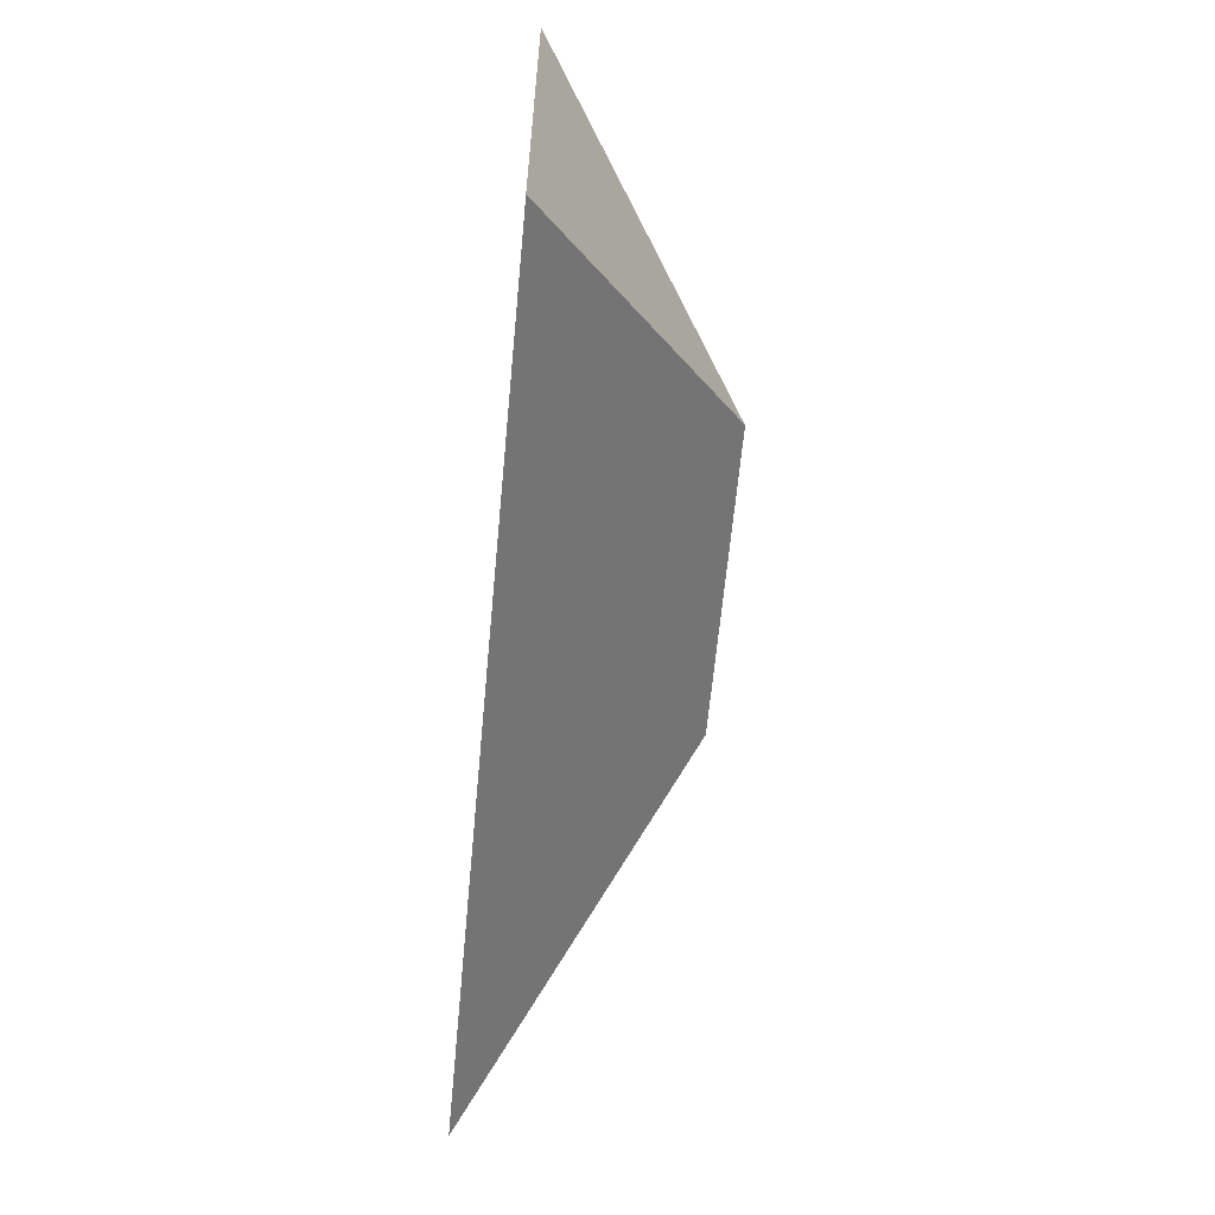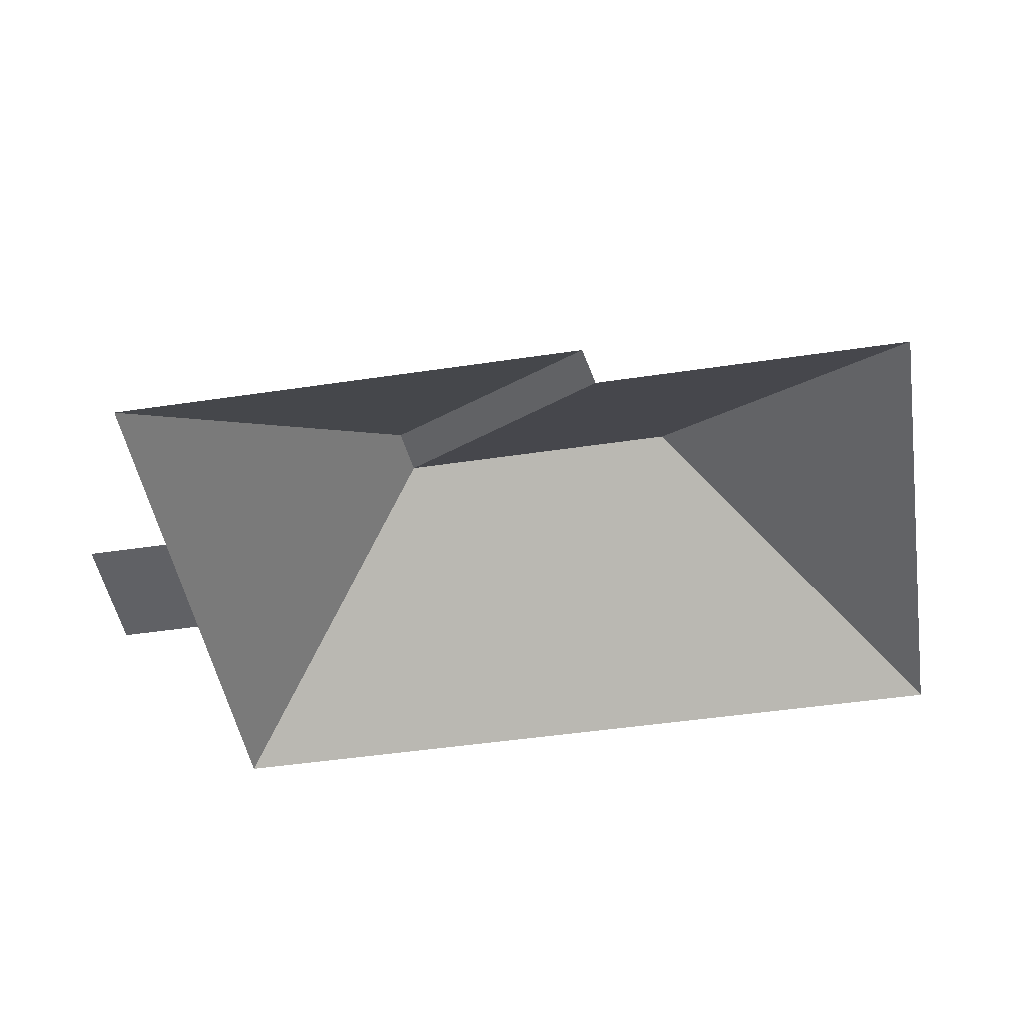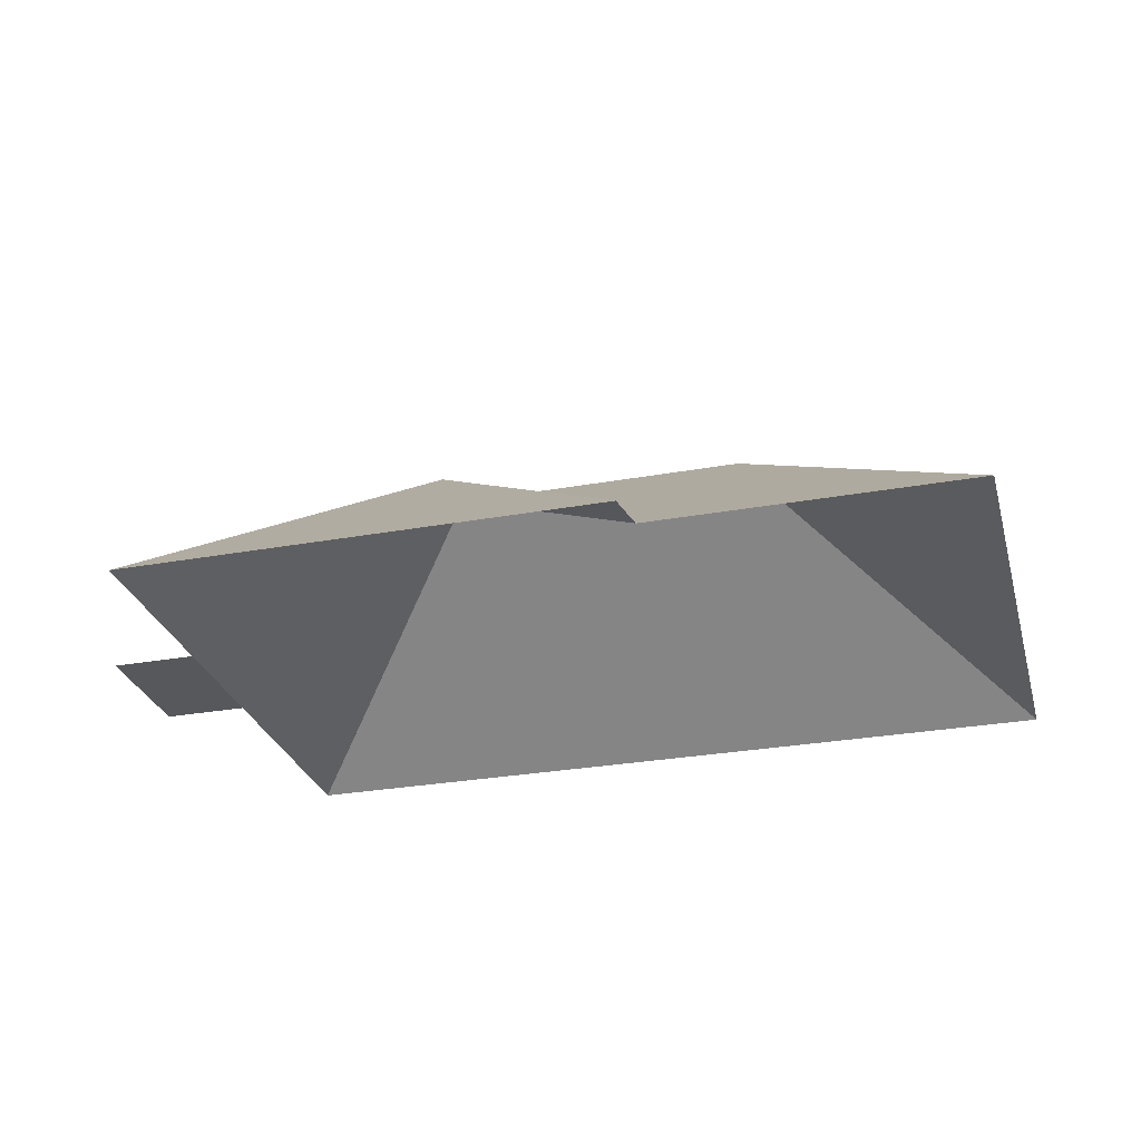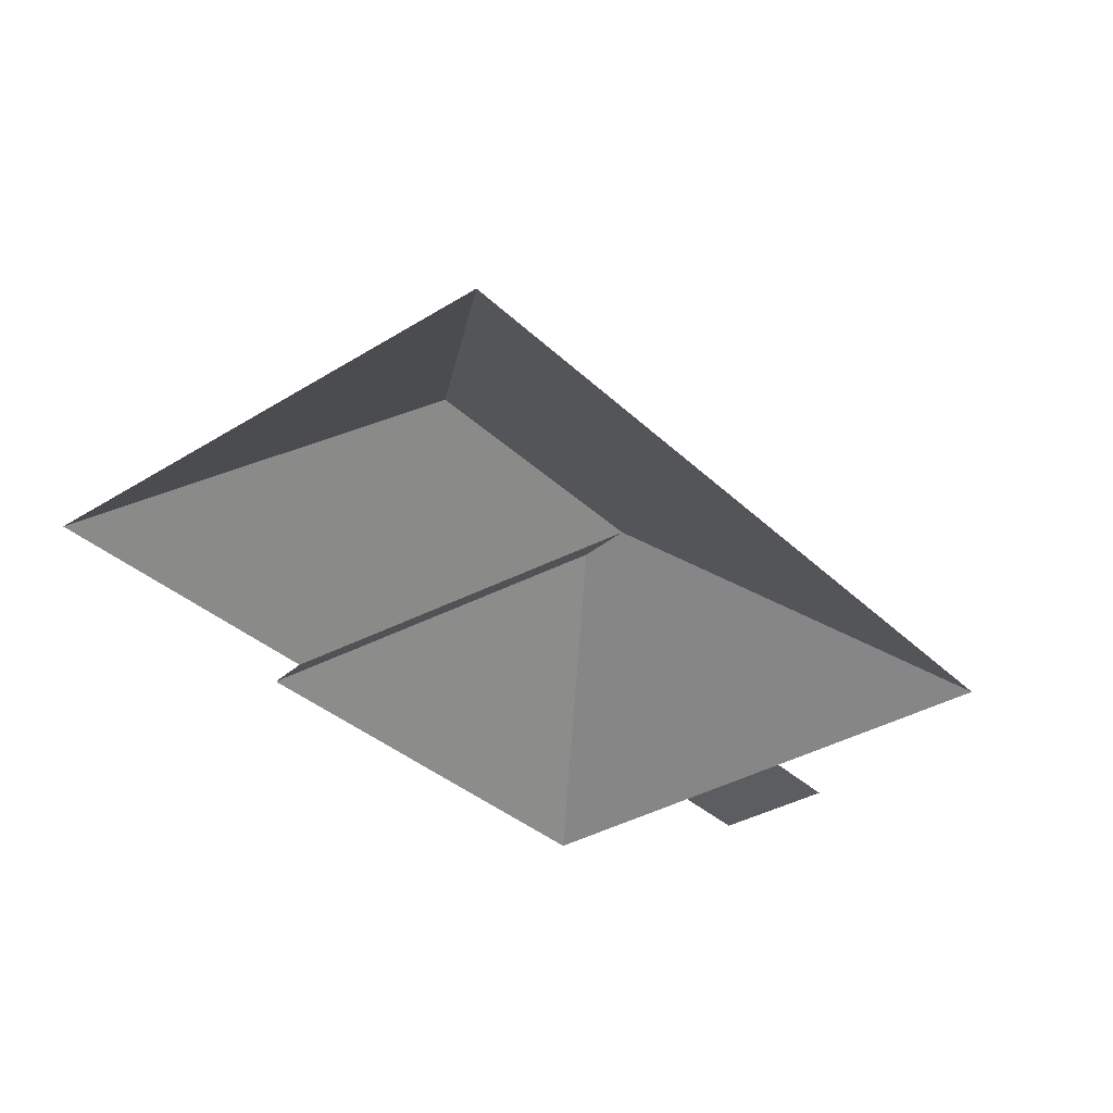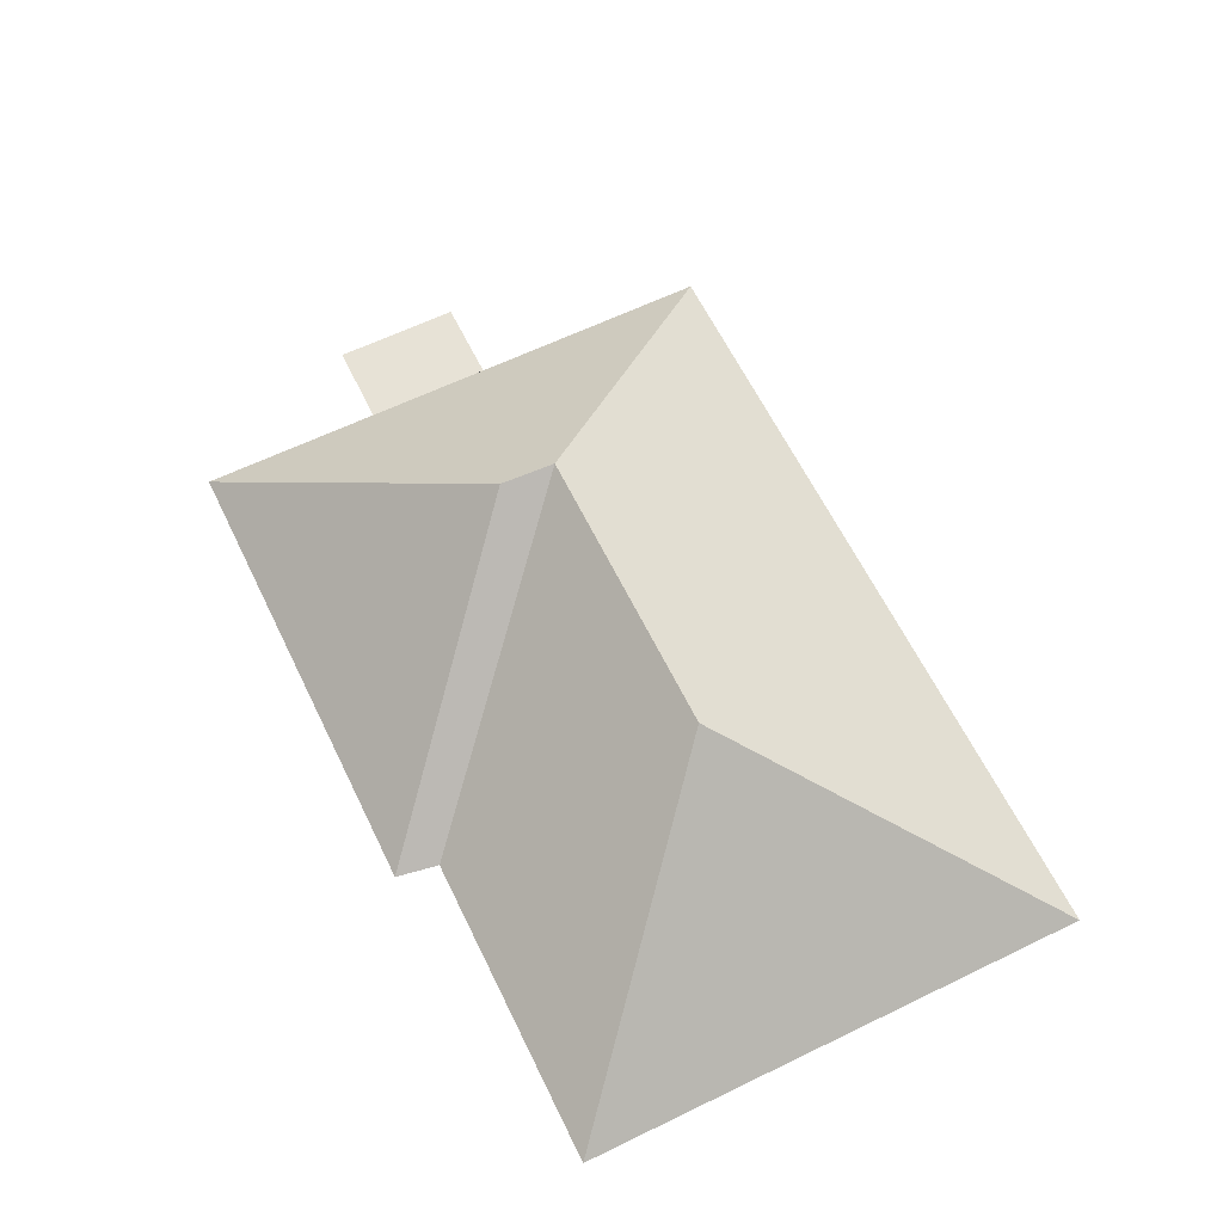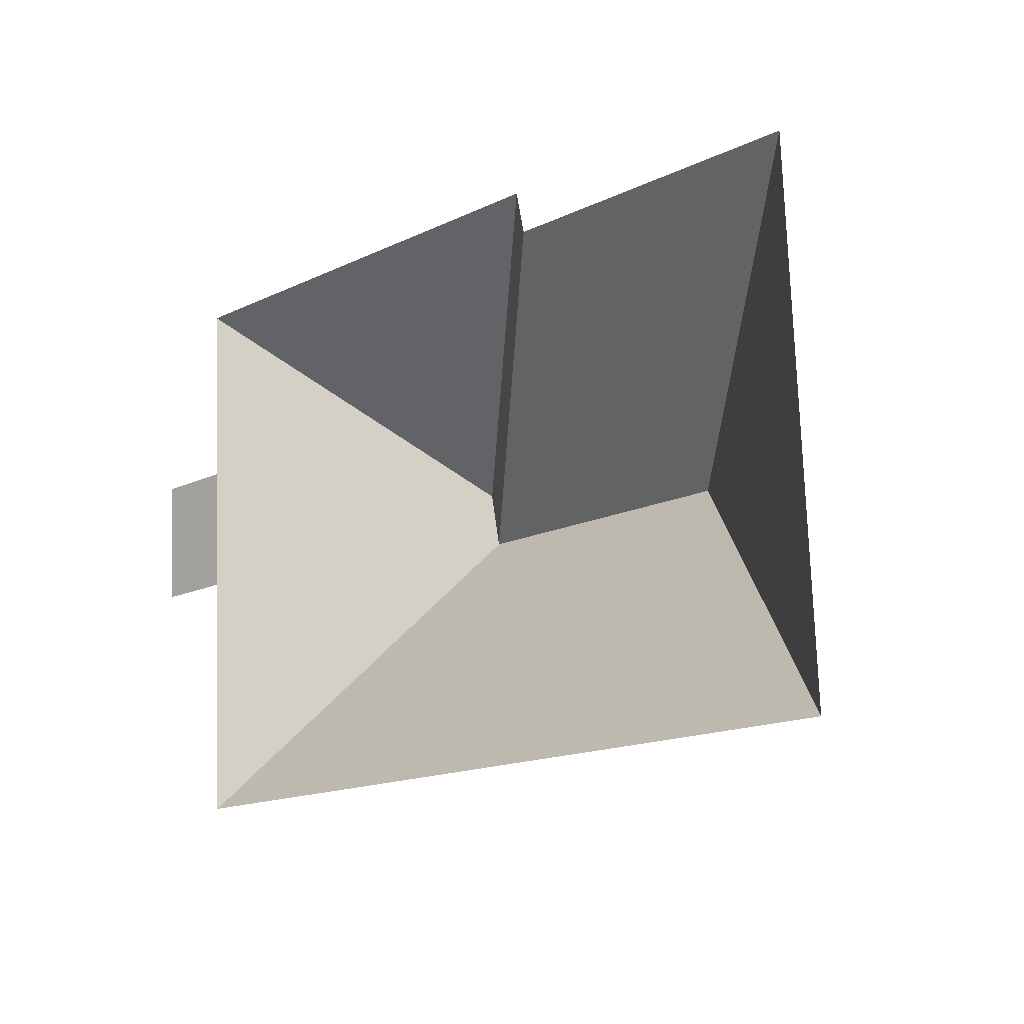
<metadata>
{"format":"obj","ext":"obj","renderer":"f3d","projection":"perspective","resolution":1024,"background":"white","views":[{"elev":-61.4,"azim":84.6,"up":"+Z"},{"elev":-48.6,"azim":6.6,"up":"+Y"},{"elev":-28.7,"azim":12.3,"up":"+Y"},{"elev":-35.5,"azim":126.3,"up":"+Y"},{"elev":62.9,"azim":61.1,"up":"+Y"},{"elev":-11.8,"azim":44.6,"up":"+Z"}]}
</metadata>
<code>
o CG10_500_042067_0030_roof
v 335.5 75 -203
v 326.4 75 -20.24
v 238.3 145 -110.3
v 215.5 75 -25.71
v 212.1 75 -10.72
v 133.6 145 -115.4
v 131.1 143.7 -96.21
v 41.52 75 -19.17
v 44.76 75 -84.57
v 46.99 75 -129.5
v 51.34 75 -217.1
v 15.04 75 -86.04
v 17.27 75 -131
v 335.5 0 -203
v 326.4 0 -20.24
v 215.5 0 -25.71
v 212.1 0 -10.72
v 41.52 0 -19.17
v 44.76 0 -84.57
v 15.04 0 -86.04
v 17.27 0 -131
v 46.99 0 -129.5
v 51.34 0 -217.1
f 8 5 7
f 5 4 6 7
f 4 2 3 6
f 2 1 3
f 6 3 1 11
f 8 7 6 11 10 9
f 9 12 13 10

</code>
